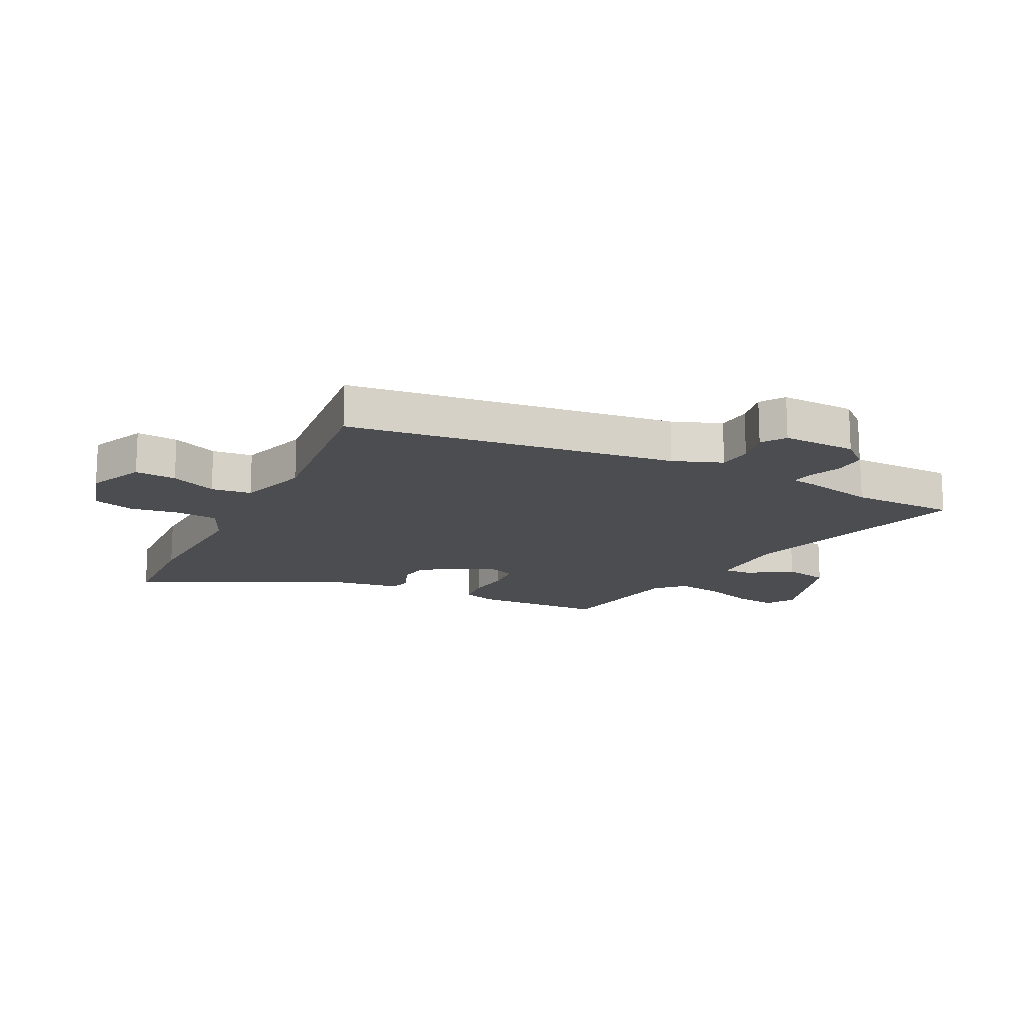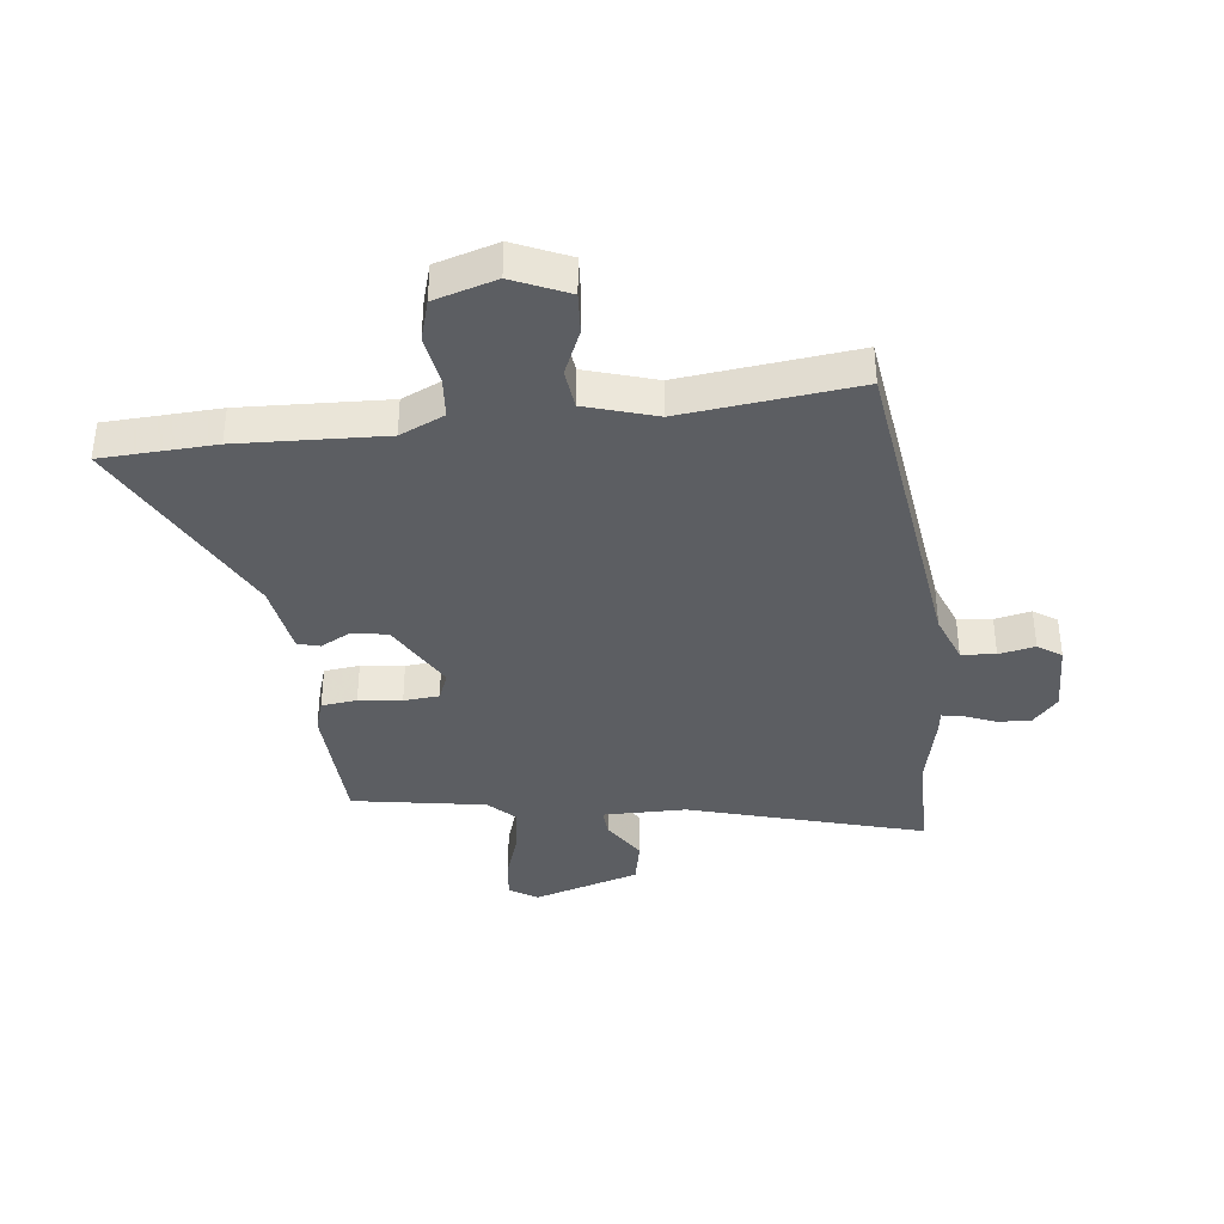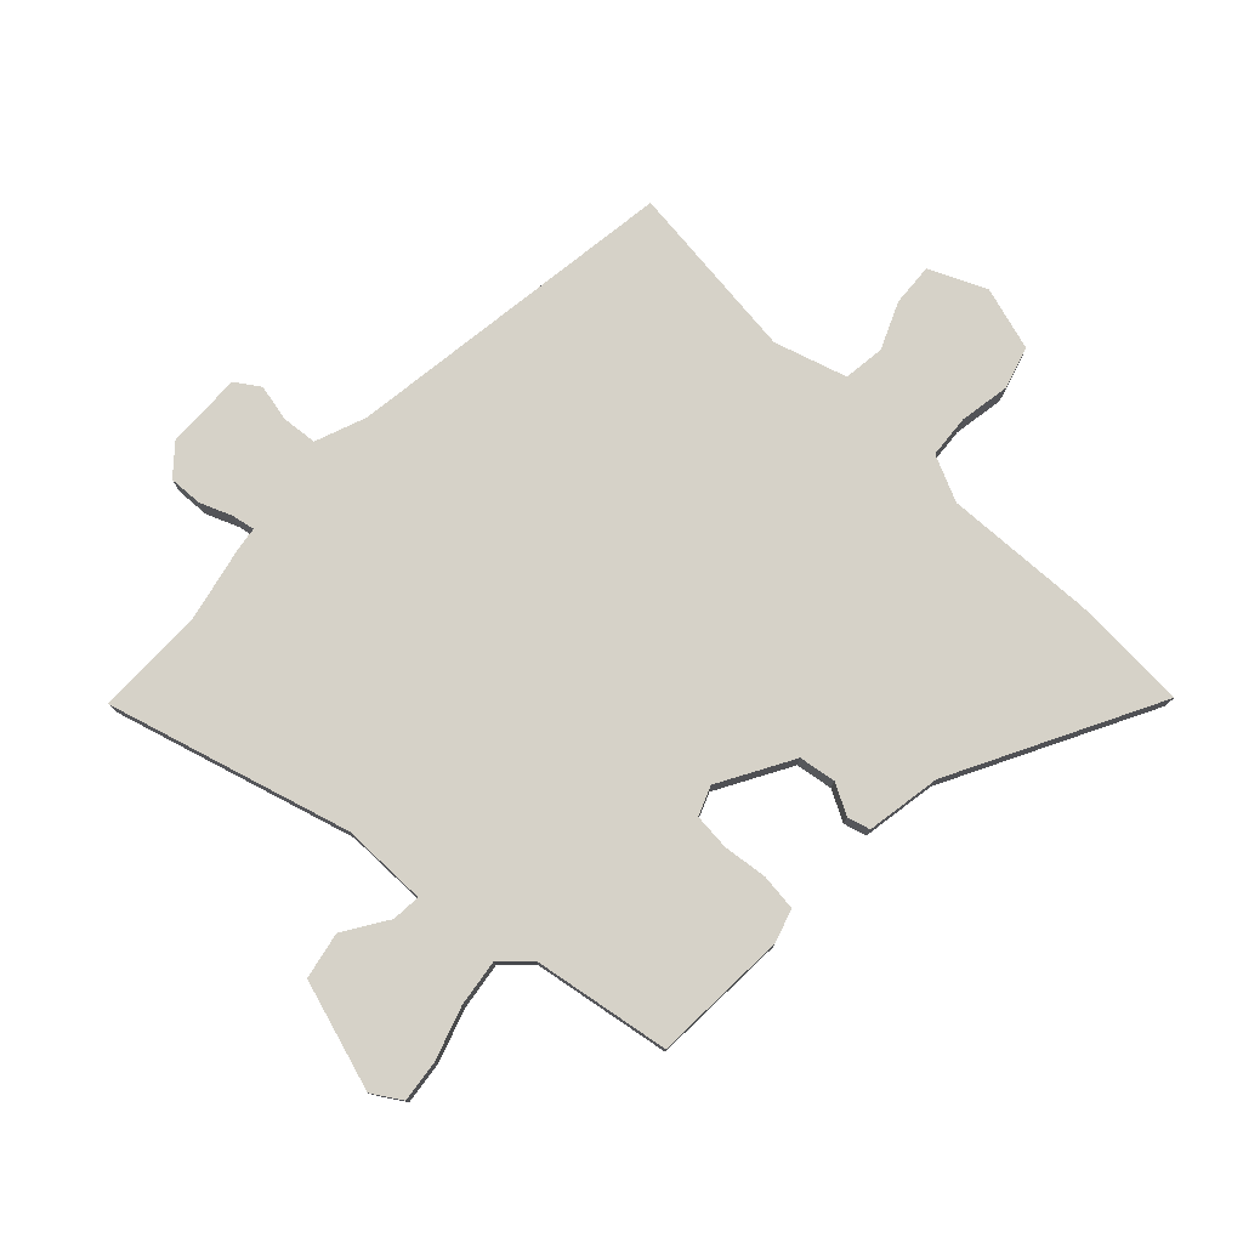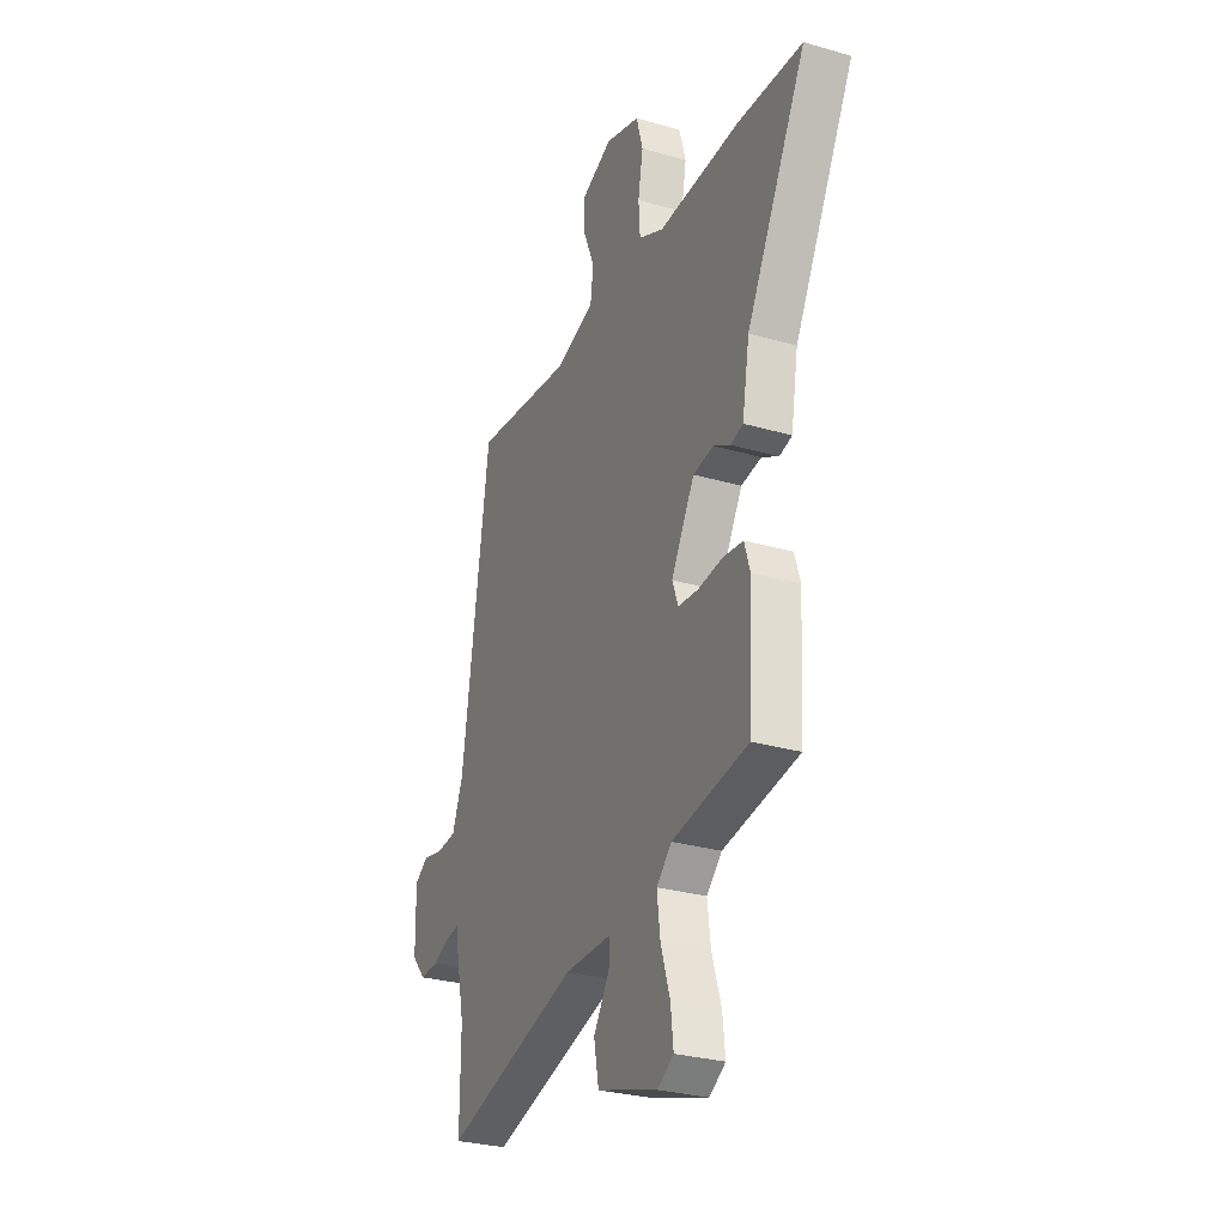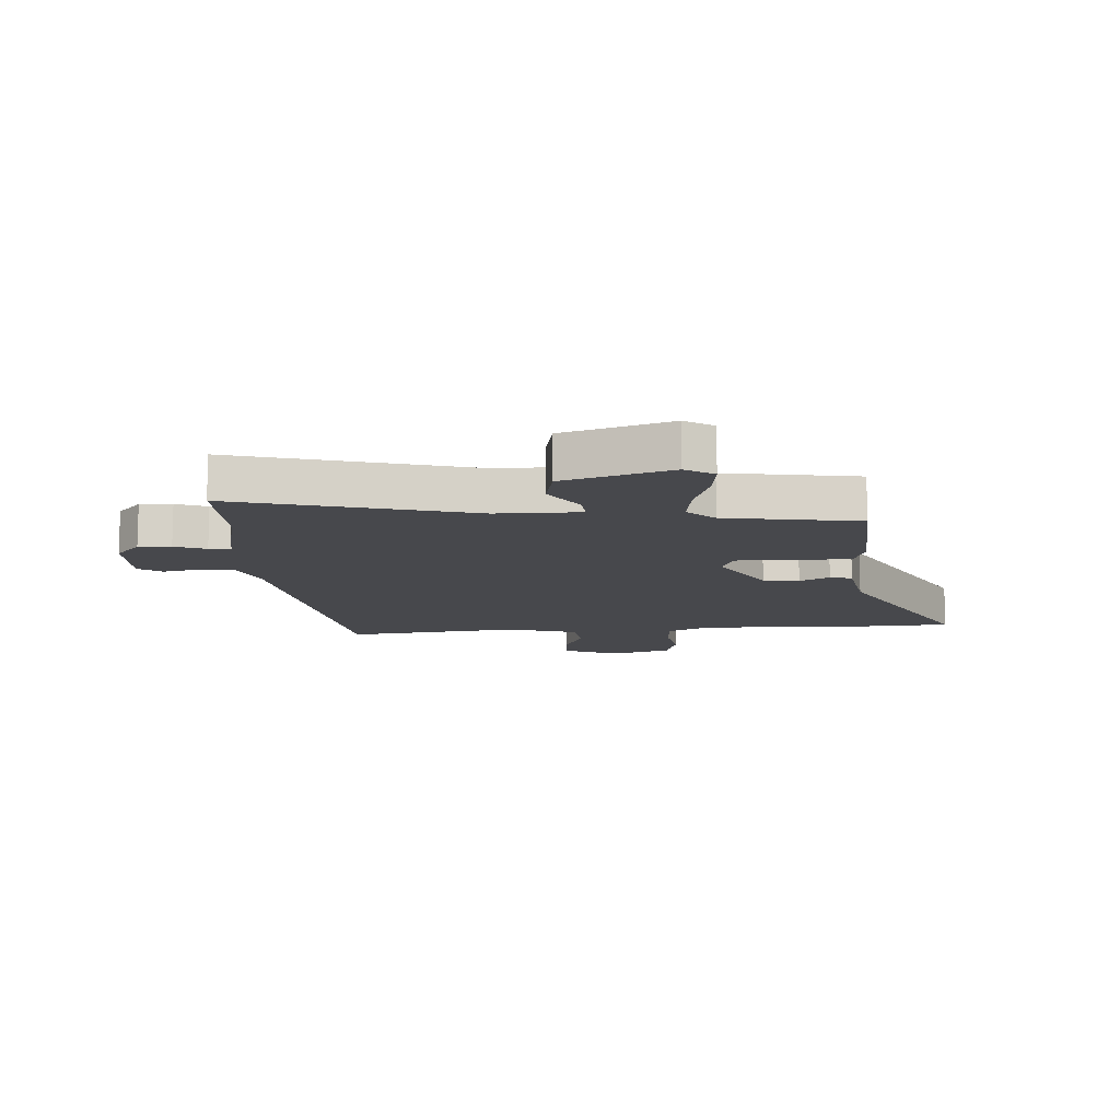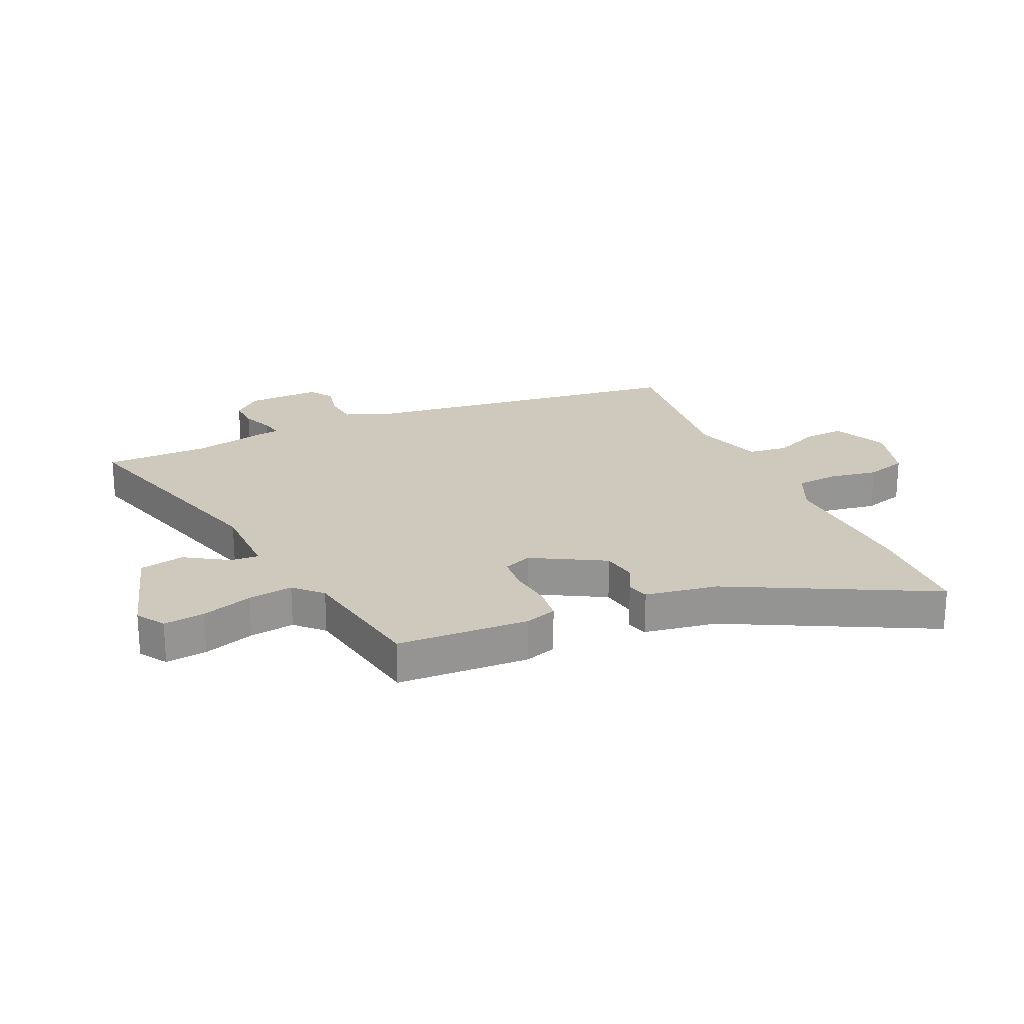
<metadata>
{"format":"obj","ext":"obj","renderer":"f3d","projection":"perspective","resolution":1024,"background":"white","views":[{"elev":-16.0,"azim":62.6,"up":"+Y"},{"elev":-37.6,"azim":6.0,"up":"+Y"},{"elev":77.6,"azim":-137.0,"up":"+Y"},{"elev":-28.9,"azim":-113.4,"up":"+Z"},{"elev":-11.6,"azim":-176.5,"up":"+Y"},{"elev":22.6,"azim":-115.0,"up":"+Y"}]}
</metadata>
<code>
v -0.475 0.07 -0.429
v -0.488 0.07 -0.202
v -0.471 0.07 -0.147
v -0.41 0.07 -0.139
v -0.336 0.07 -0.147
v -0.275 0.07 -0.141
v -0.256 0.07 -0.092
v -0.327 0.07 0.031
v -0.389 0.07 0.04
v -0.44 0.07 0.012
v -0.478 0.07 0.022
v -0.5 0.07 0.147
v -0.682 0.07 0.489
v -0.487 0.07 0.501
v -0.235 0.07 0.493
v -0.159 0.07 0.529
v -0.154 0.07 0.601
v -0.169 0.07 0.685
v -0.149 0.07 0.756
v -0.043 0.07 0.789
v 0.053 0.07 0.748
v 0.049 0.07 0.677
v 0.016 0.07 0.598
v 0.025 0.07 0.529
v 0.147 0.07 0.493
v 0.447 0.07 0.531
v 0.529 0.07 -0.032
v 0.562 0.07 -0.116
v 0.621 0.07 -0.121
v 0.683 0.07 -0.107
v 0.724 0.07 -0.134
v 0.722 0.07 -0.261
v 0.68 0.07 -0.31
v 0.624 0.07 -0.308
v 0.57 0.07 -0.287
v 0.532 0.07 -0.28
v 0.527 0.07 -0.318
v 0.5 0.07 -0.446
v 0.501 0.07 -0.627
v 0.094 0.07 -0.516
v -0.05 0.07 -0.517
v -0.046 0.07 -0.565
v 0.002 0.07 -0.639
v -0.013 0.07 -0.717
v -0.196 0.07 -0.776
v -0.245 0.07 -0.746
v -0.237 0.07 -0.675
v -0.209 0.07 -0.587
v -0.199 0.07 -0.509
v -0.245 0.07 -0.465
v -0.475 0 -0.429
v -0.488 0 -0.202
v -0.471 0 -0.147
v -0.41 0 -0.139
v -0.336 0 -0.147
v -0.275 0 -0.141
v -0.256 0 -0.092
v -0.327 0 0.031
v -0.389 0 0.04
v -0.44 0 0.012
v -0.478 0 0.022
v -0.5 0 0.147
v -0.682 0 0.489
v -0.487 0 0.501
v -0.235 0 0.493
v -0.159 0 0.529
v -0.154 0 0.601
v -0.169 0 0.685
v -0.149 0 0.756
v -0.043 0 0.789
v 0.053 0 0.748
v 0.049 0 0.677
v 0.016 0 0.598
v 0.025 0 0.529
v 0.147 0 0.493
v 0.447 0 0.531
v 0.529 0 -0.032
v 0.562 0 -0.116
v 0.621 0 -0.121
v 0.683 0 -0.107
v 0.724 0 -0.134
v 0.722 0 -0.261
v 0.68 0 -0.31
v 0.624 0 -0.308
v 0.57 0 -0.287
v 0.532 0 -0.28
v 0.527 0 -0.318
v 0.5 0 -0.446
v 0.501 0 -0.627
v 0.094 0 -0.516
v -0.05 0 -0.517
v -0.046 0 -0.565
v 0.002 0 -0.639
v -0.013 0 -0.717
v -0.196 0 -0.776
v -0.245 0 -0.746
v -0.237 0 -0.675
v -0.209 0 -0.587
v -0.199 0 -0.509
v -0.245 0 -0.465
f 46 47 48
f 45 46 48
f 44 45 48
f 43 44 48
f 42 43 48
f 41 42 48 49
f 40 41 49 50
f 38 39 40
f 3 4 5
f 2 3 5
f 1 2 5
f 50 1 5
f 40 50 5
f 38 40 5
f 37 38 5
f 36 37 5
f 33 34 35
f 32 33 35
f 31 32 35
f 30 31 35
f 29 30 35
f 28 29 35 36
f 25 26 27
f 27 28 36
f 25 27 36
f 24 25 36
f 21 22 23
f 20 21 23
f 19 20 23
f 18 19 23
f 17 18 23
f 16 17 23 24
f 15 16 24 36
f 14 15 36
f 13 14 36
f 12 13 36
f 9 10 11 12
f 8 9 12
f 36 5 6
f 36 6 7
f 8 12 36
f 7 8 36
f 98 97 96
f 98 96 95
f 98 95 94
f 98 94 93
f 98 93 92
f 99 98 92 91
f 100 99 91 90
f 90 89 88
f 55 54 53
f 55 53 52
f 55 52 51
f 55 51 100
f 55 100 90
f 55 90 88
f 55 88 87
f 55 87 86
f 85 84 83
f 85 83 82
f 85 82 81
f 85 81 80
f 85 80 79
f 86 85 79 78
f 77 76 75
f 86 78 77
f 86 77 75
f 86 75 74
f 73 72 71
f 73 71 70
f 73 70 69
f 73 69 68
f 73 68 67
f 74 73 67 66
f 86 74 66 65
f 86 65 64
f 86 64 63
f 86 63 62
f 62 61 60 59
f 62 59 58
f 56 55 86
f 57 56 86
f 86 62 58
f 86 58 57
f 1 51 52 2
f 2 52 53 3
f 3 53 54 4
f 4 54 55 5
f 5 55 56 6
f 6 56 57 7
f 7 57 58 8
f 8 58 59 9
f 9 59 60 10
f 10 60 61 11
f 11 61 62 12
f 12 62 63 13
f 13 63 64 14
f 14 64 65 15
f 15 65 66 16
f 16 66 67 17
f 17 67 68 18
f 18 68 69 19
f 19 69 70 20
f 20 70 71 21
f 21 71 72 22
f 22 72 73 23
f 23 73 74 24
f 24 74 75 25
f 25 75 76 26
f 26 76 77 27
f 27 77 78 28
f 28 78 79 29
f 29 79 80 30
f 30 80 81 31
f 31 81 82 32
f 32 82 83 33
f 33 83 84 34
f 34 84 85 35
f 35 85 86 36
f 36 86 87 37
f 37 87 88 38
f 38 88 89 39
f 39 89 90 40
f 40 90 91 41
f 41 91 92 42
f 42 92 93 43
f 43 93 94 44
f 44 94 95 45
f 45 95 96 46
f 46 96 97 47
f 47 97 98 48
f 48 98 99 49
f 49 99 100 50
f 50 100 51 1

</code>
